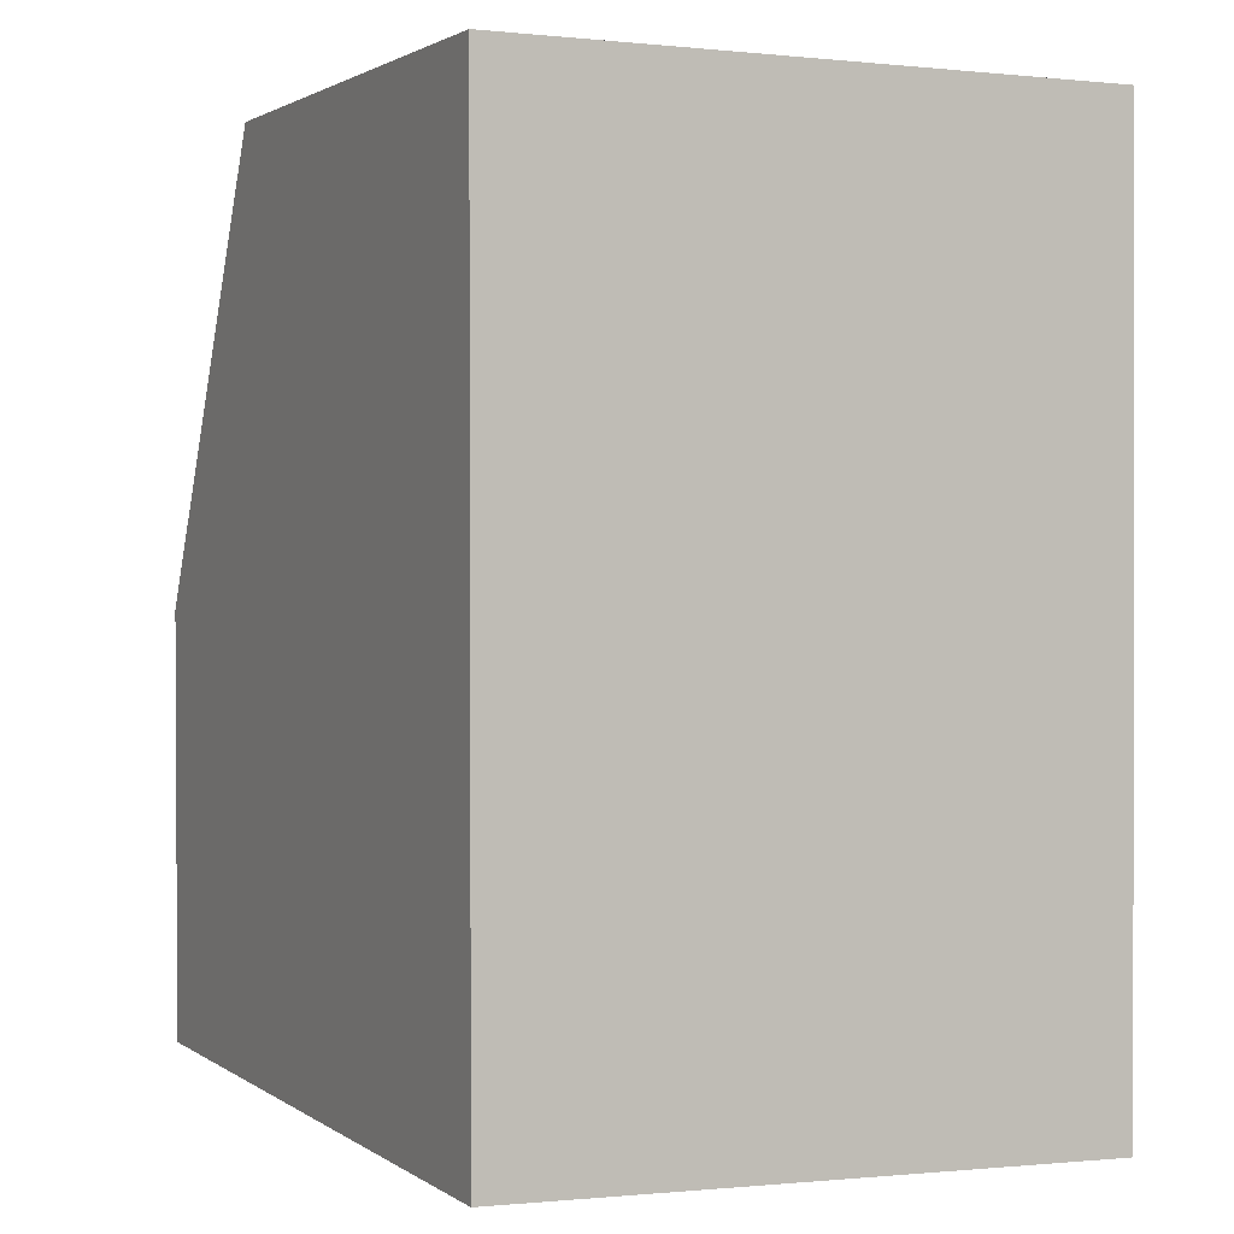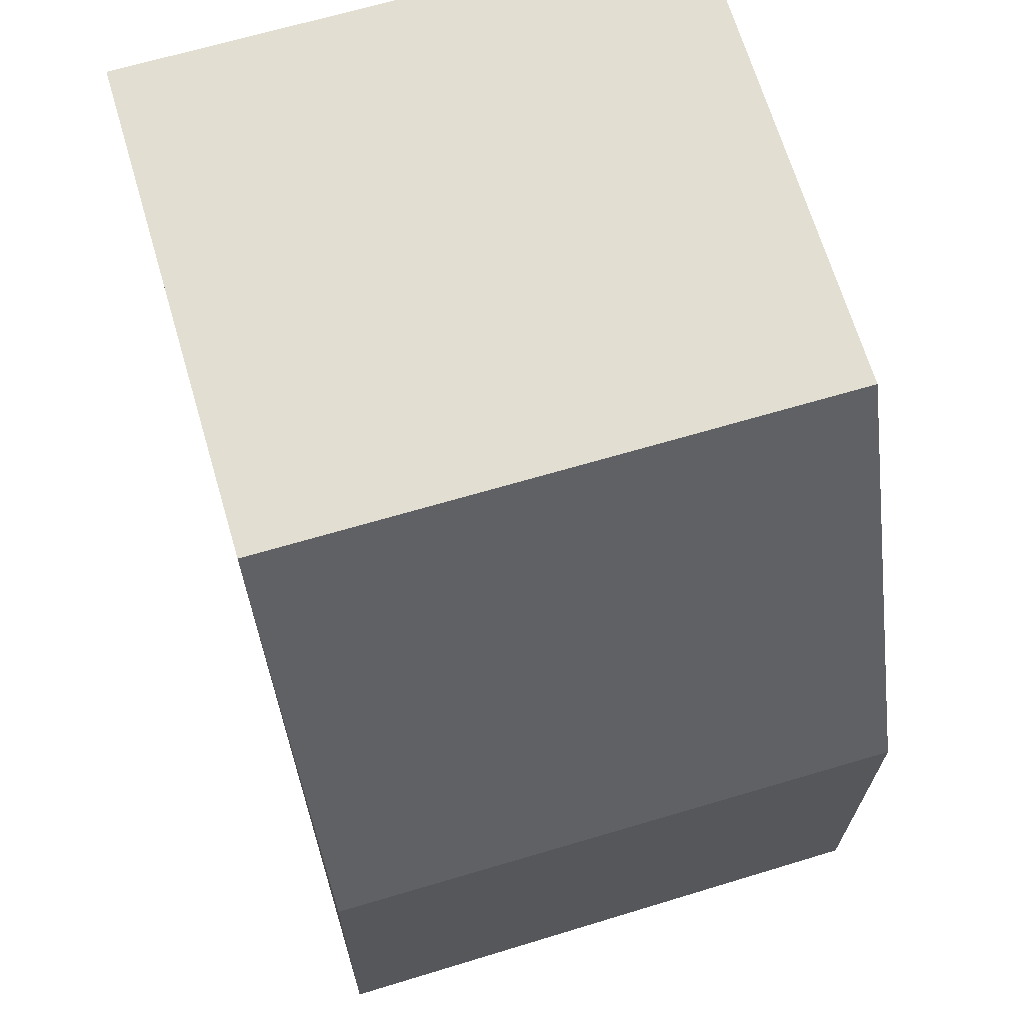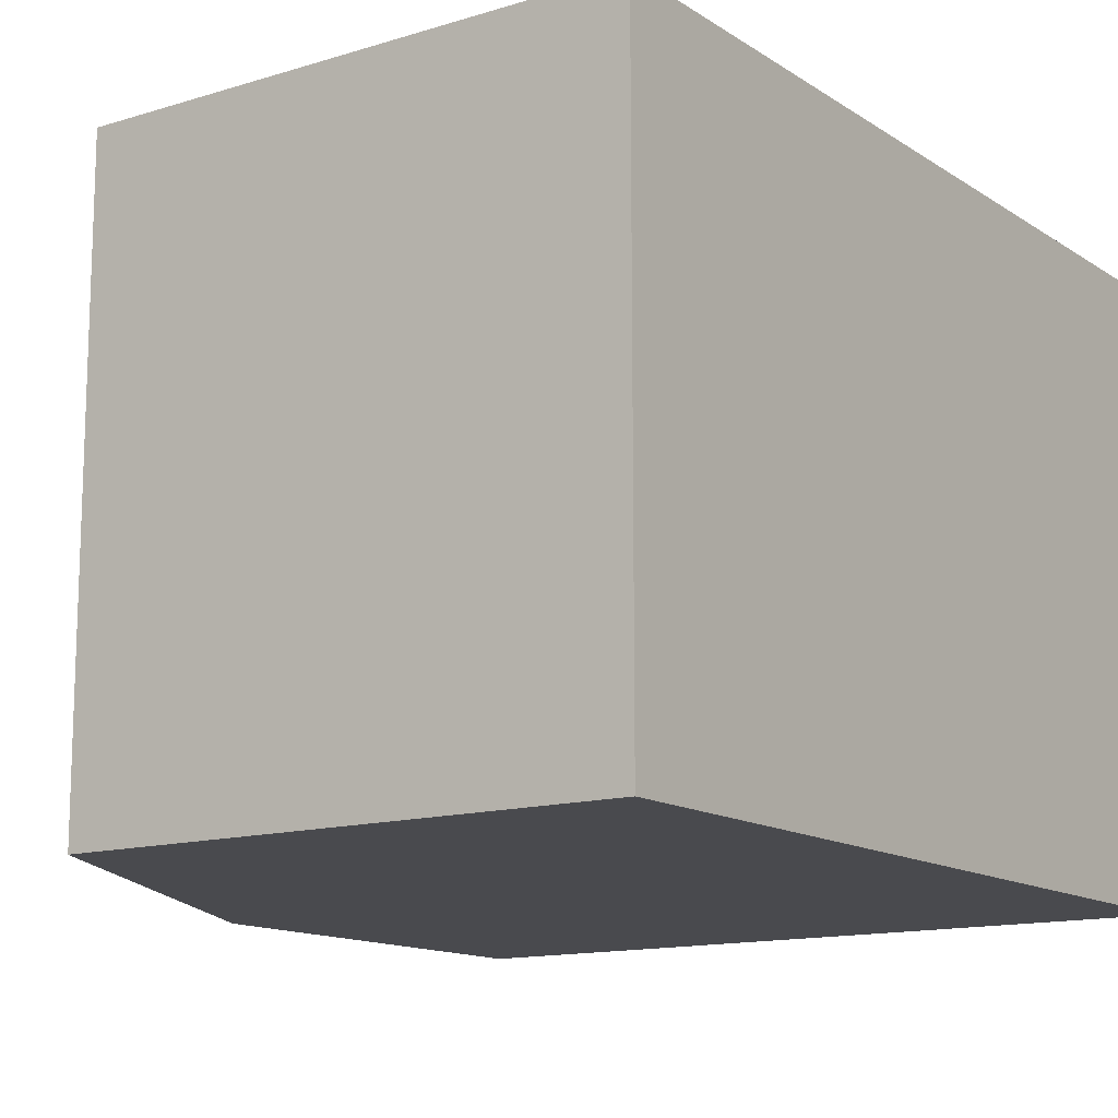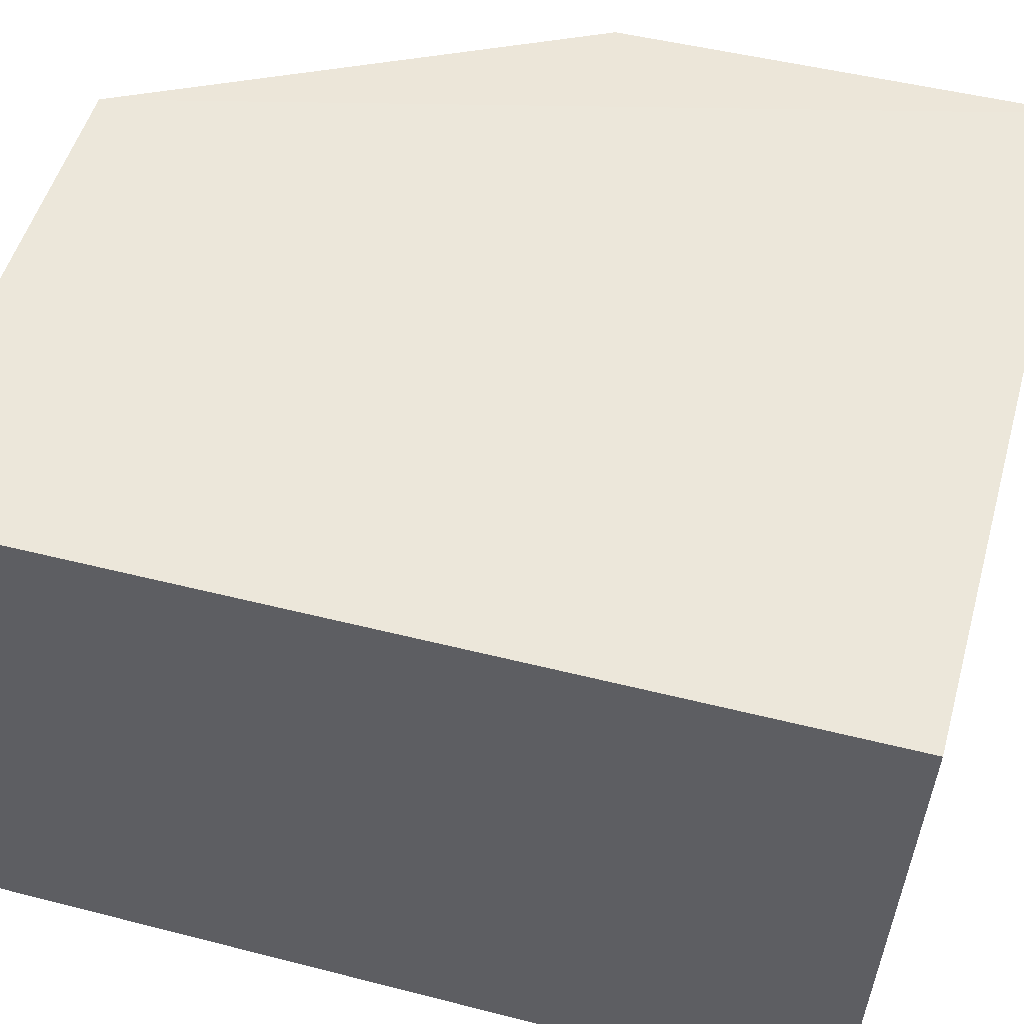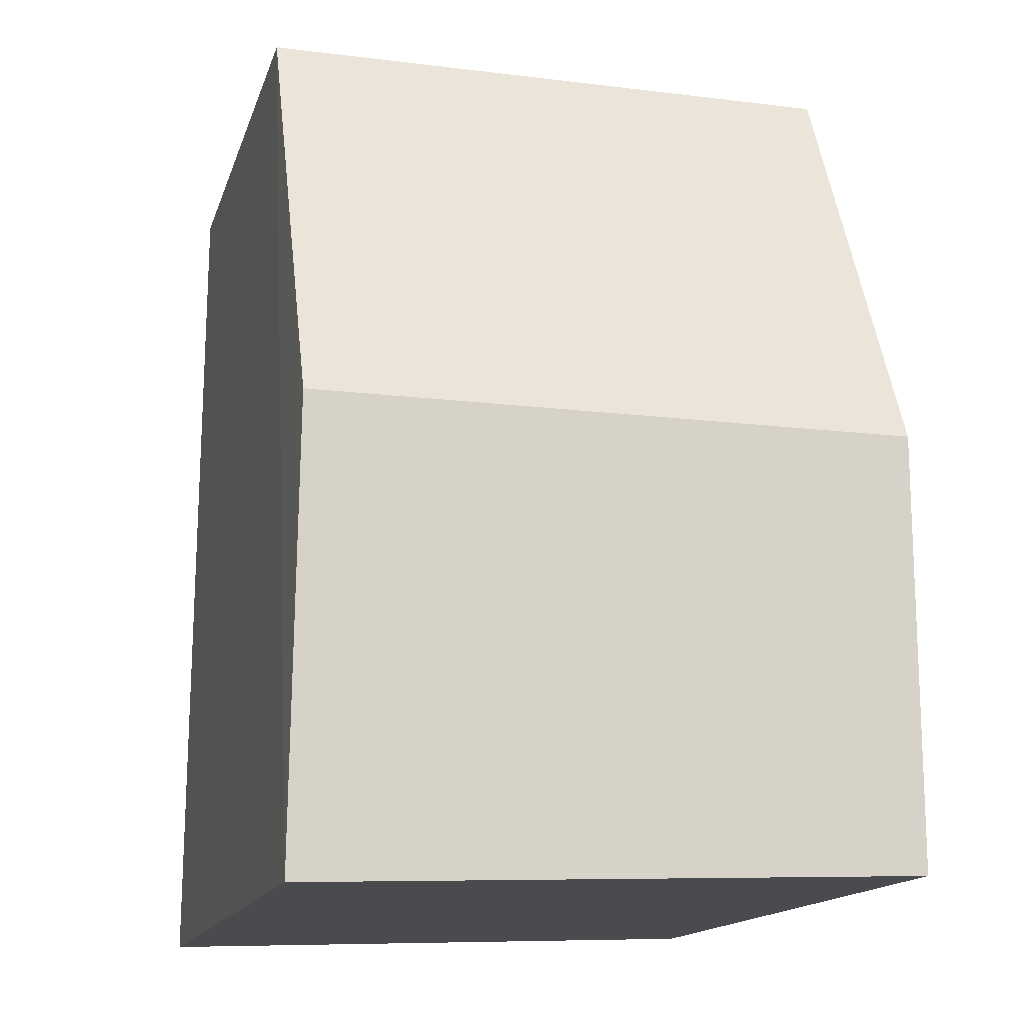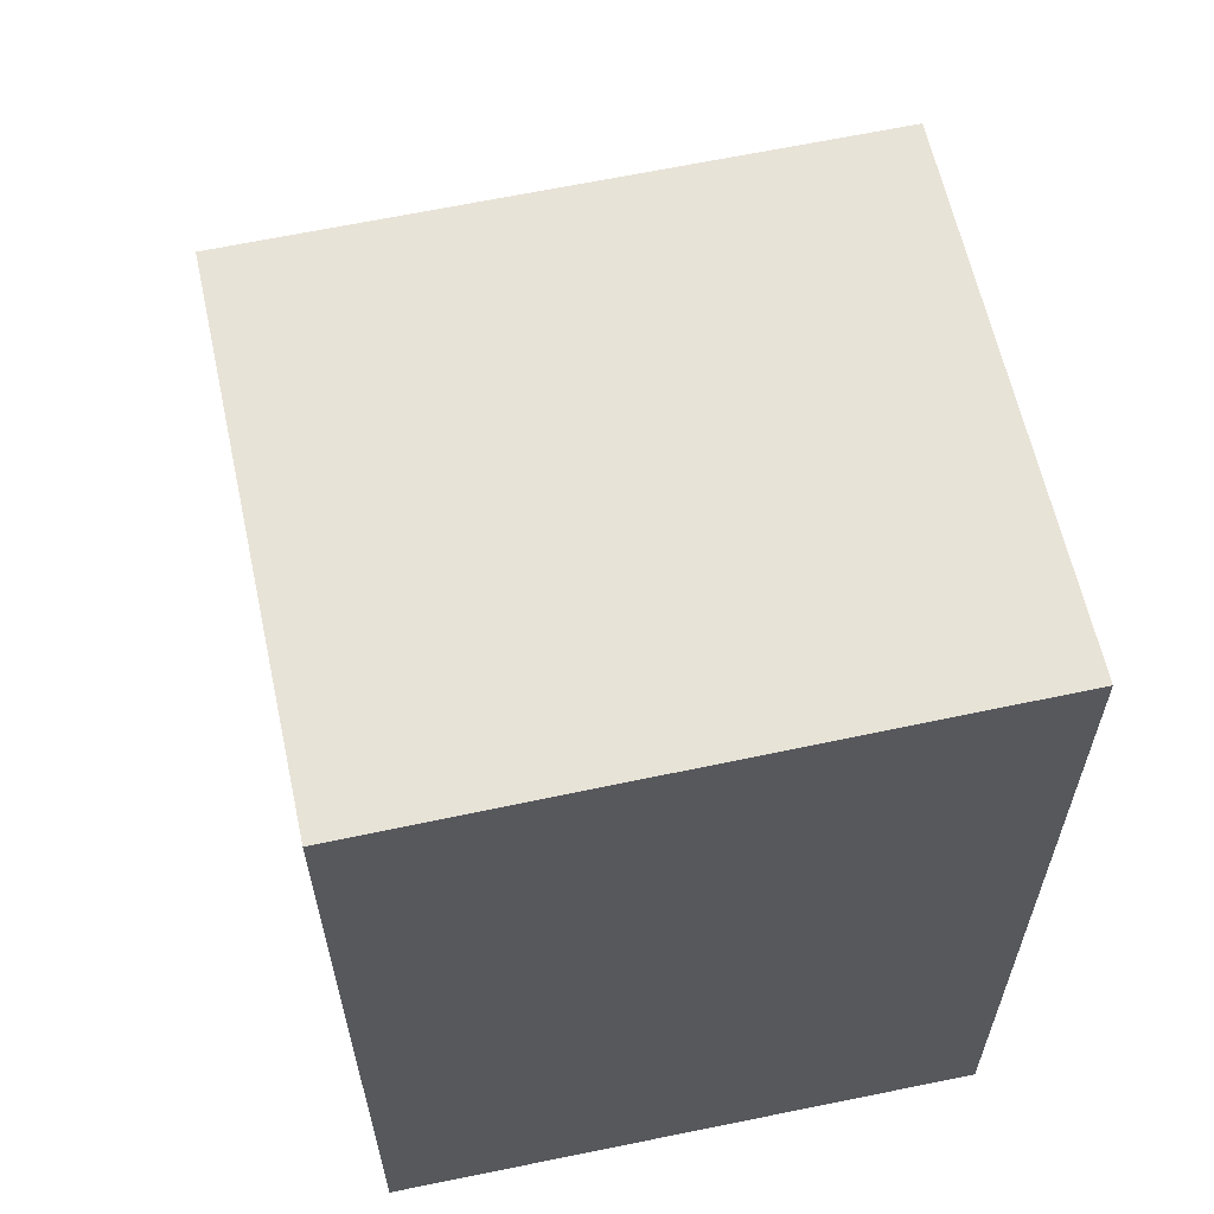
<metadata>
{"format":"obj","ext":"obj","renderer":"f3d","projection":"perspective","resolution":1024,"background":"white","views":[{"elev":1.8,"azim":64.2,"up":"+Z"},{"elev":67.8,"azim":-106.5,"up":"+Z"},{"elev":-13.4,"azim":34.8,"up":"+Y"},{"elev":51.5,"azim":105.6,"up":"+Y"},{"elev":-15.0,"azim":-104.8,"up":"+Z"},{"elev":62.1,"azim":77.7,"up":"+Z"}]}
</metadata>
<code>
v 0.007576 -0.1282 -0.192
v 0.007576 -0.1282 -0.3694
v 0.007576 -0.005831 -0.3738
v -0.09848 -0.006969 -0.192
v -0.1439 -0.1282 -0.2829
v 0.007576 -0.006969 -0.192
v -0.09848 -0.1282 -0.192
v -0.1439 -0.005831 -0.3738
v -0.1439 -0.1282 -0.3694
v -0.1439 -0.006969 -0.2829
f 1 2 3
f 5 2 1
f 6 1 3
f 6 3 4
f 6 4 1
f 7 5 1
f 7 1 4
f 7 4 5
f 8 3 2
f 8 4 3
f 9 8 2
f 9 2 5
f 9 5 8
f 10 8 5
f 10 5 4
f 10 4 8

</code>
